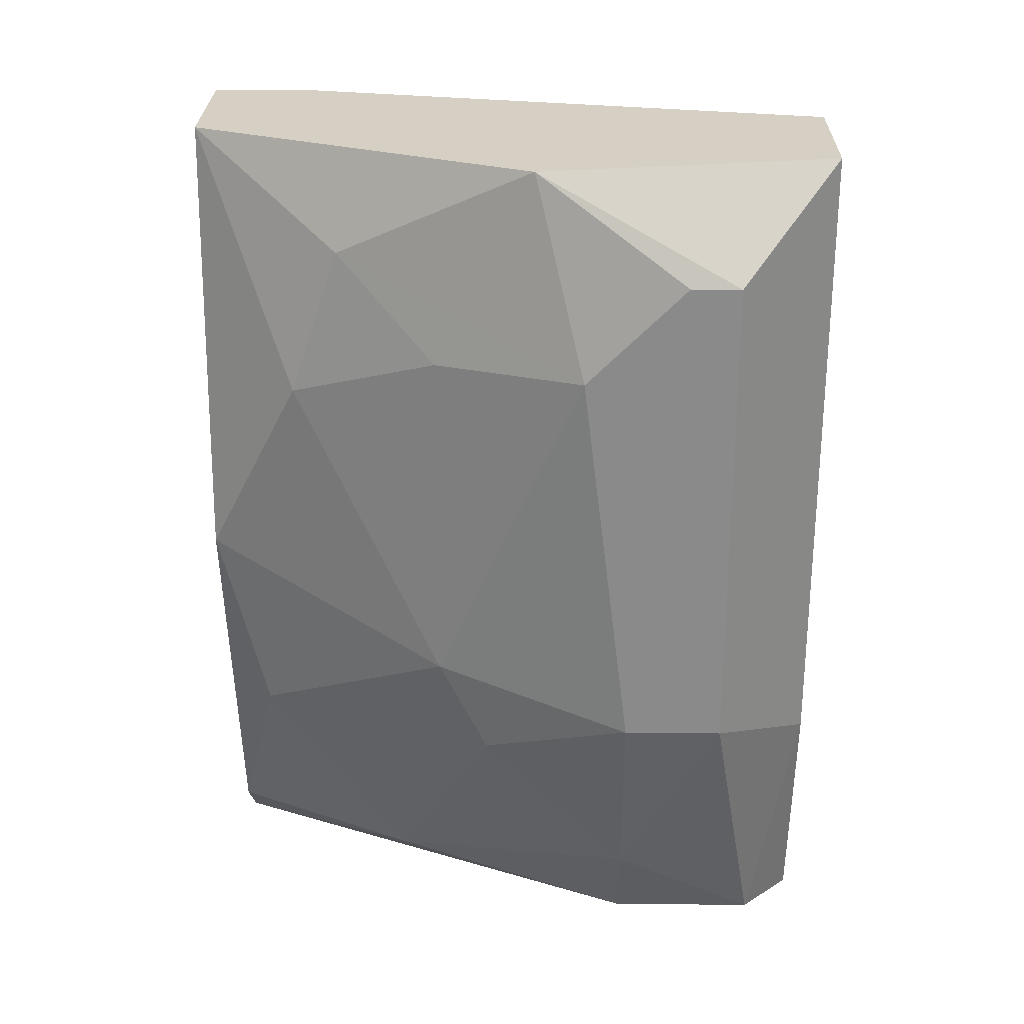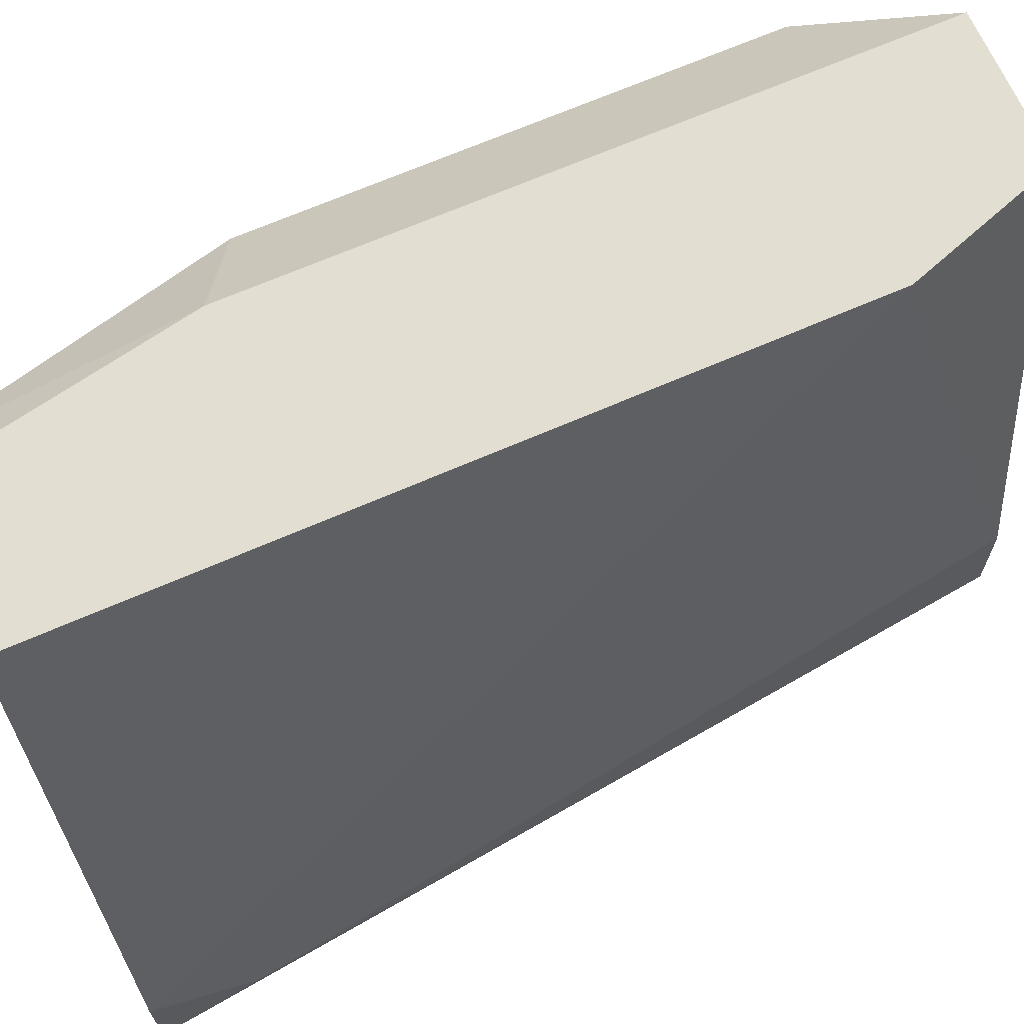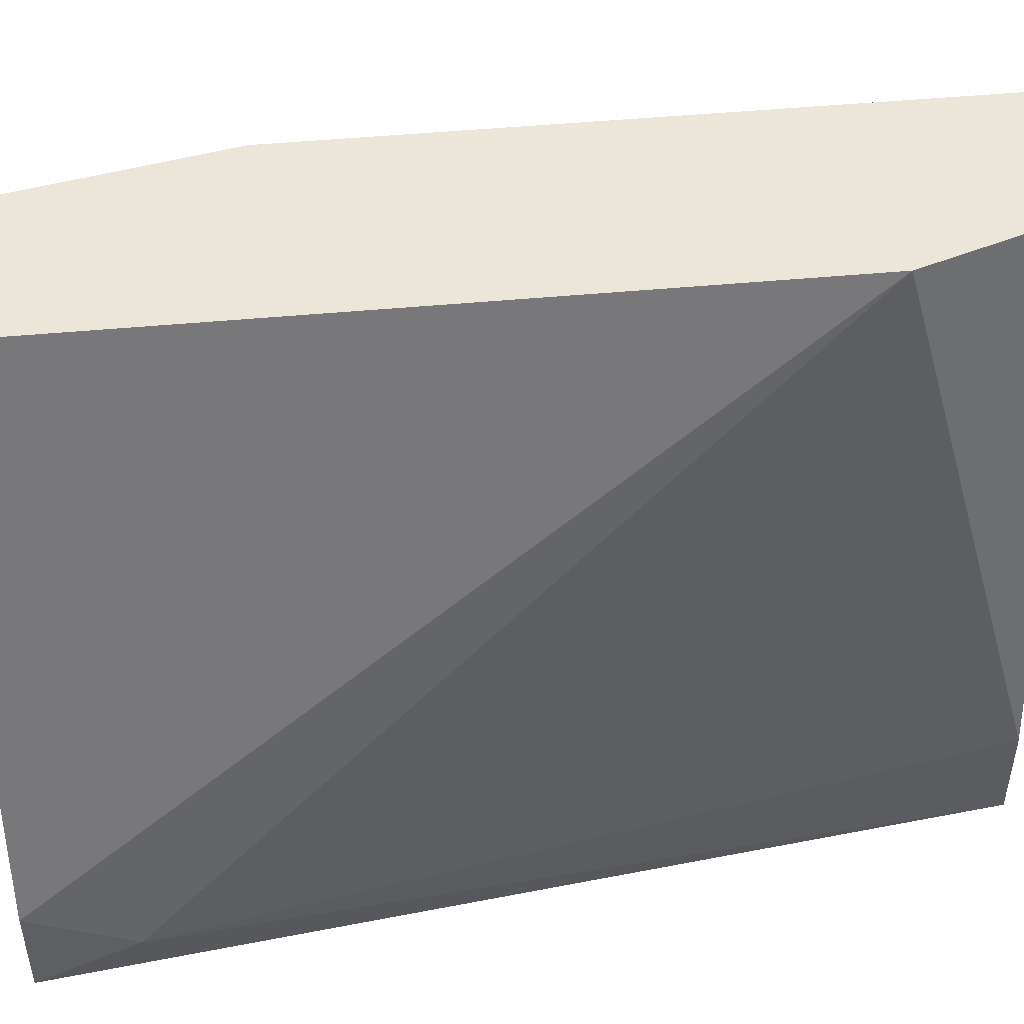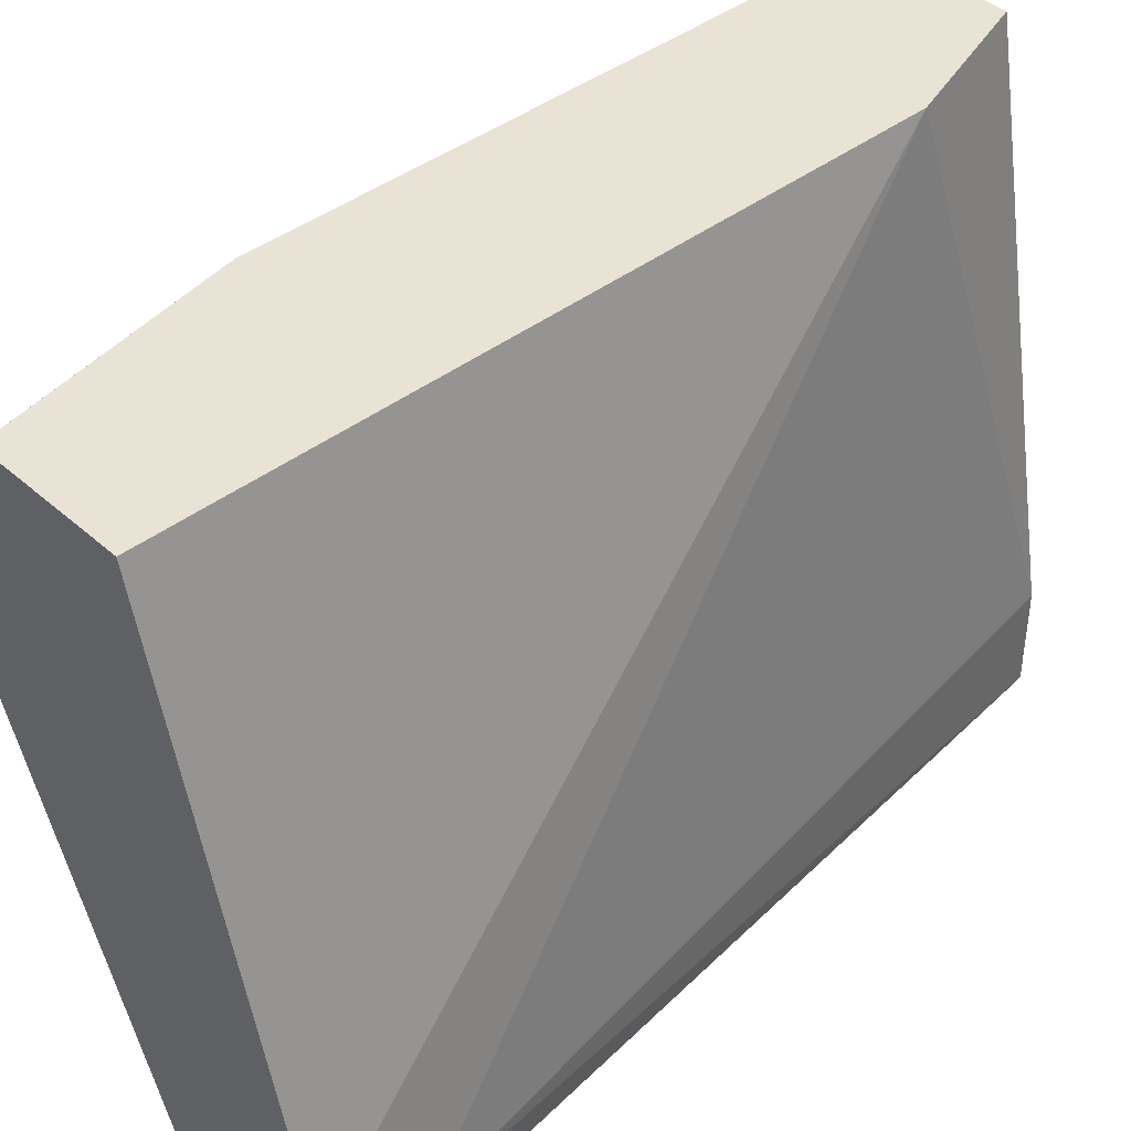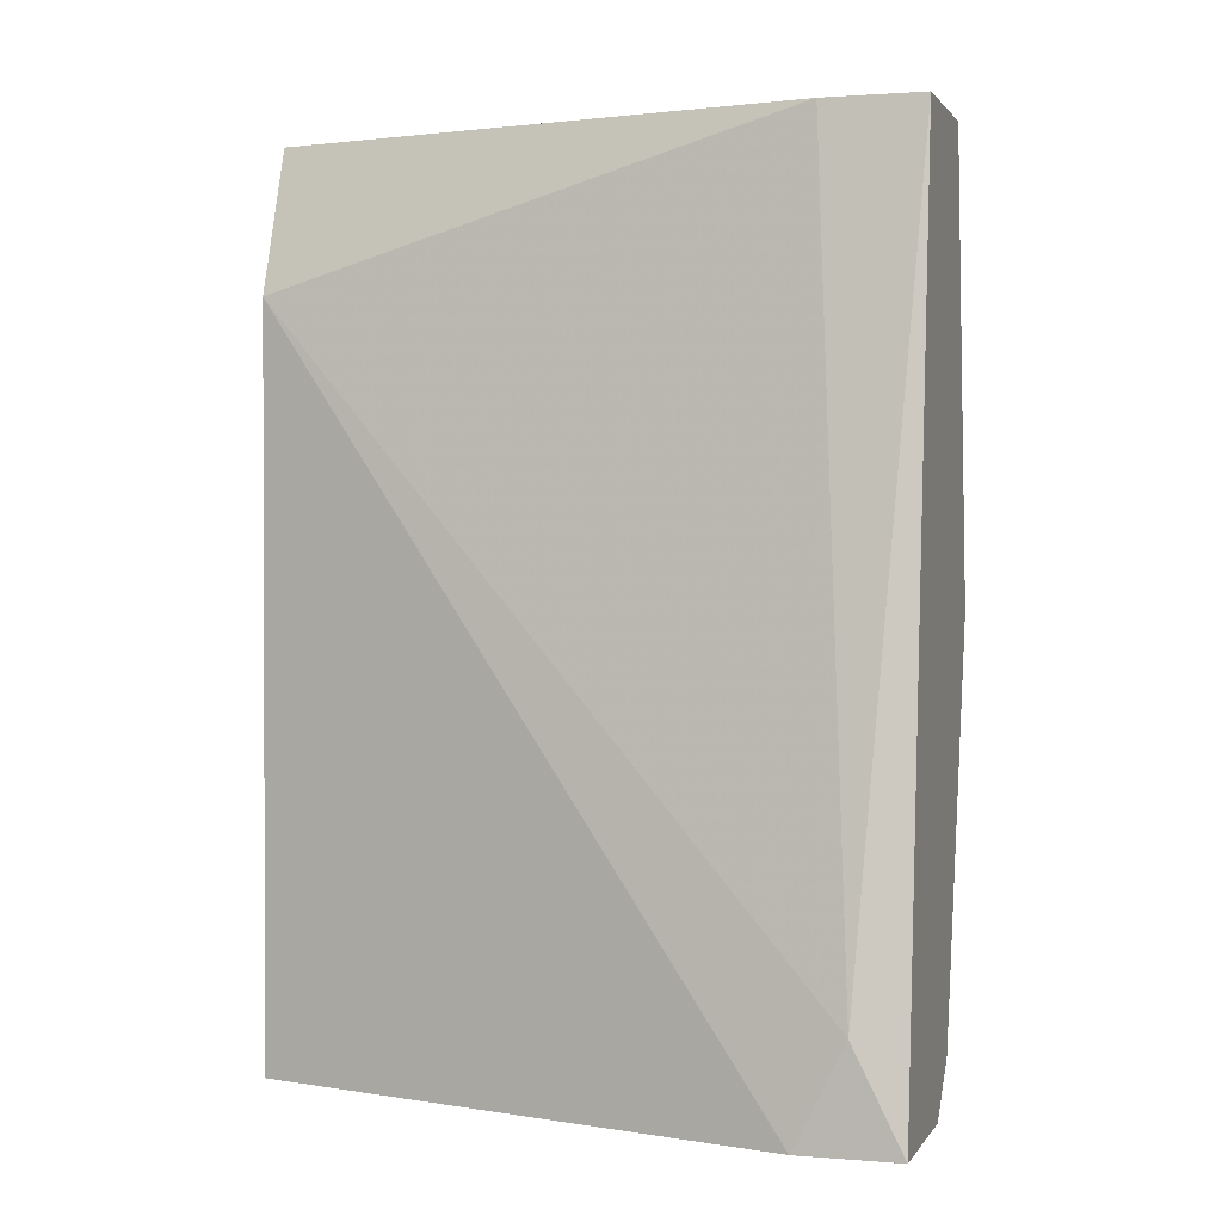
<metadata>
{"format":"obj","ext":"obj","renderer":"f3d","projection":"perspective","resolution":1024,"background":"white","views":[{"elev":26.3,"azim":91.0,"up":"+Z"},{"elev":67.4,"azim":-113.7,"up":"+Y"},{"elev":48.2,"azim":-96.0,"up":"+Y"},{"elev":41.3,"azim":-133.0,"up":"+Y"},{"elev":1.2,"azim":-73.0,"up":"+Z"}]}
</metadata>
<code>
v 0.04323 -0.01091 0.006177
v 0.04824 -0.00256 -0.000506
v 0.04824 -0.00256 -0.01219
v 0.04824 0.000775 0.006177
v 0.04824 -0.000889 -0.01553
v 0.04824 0.004116 -0.02054
v 0.04156 -0.01091 -0.02221
v 0.04156 0.0108 0.006177
v 0.0449 -0.009244 -0.01553
v 0.0449 -0.00423 -0.02221
v 0.0449 -0.01091 -0.008854
v 0.0449 0.0108 -0.02389
v 0.03823 -0.01091 0.006177
v 0.03823 -0.007573 0.006177
v 0.03488 -0.009244 -0.02054
v 0.03488 -0.01091 -0.02389
v 0.03488 -0.007573 -0.02389
v 0.04657 0.009127 -0.02389
v 0.04657 -0.007573 -0.002174
v 0.04657 0.004116 -0.02389
v 0.04657 -0.005901 0.002834
v 0.04657 0.0108 -0.01553
v 0.04657 0.0108 0.006177
v 0.04991 0.002445 -0.000506
v 0.04991 0.005786 0.002834
v 0.04991 0.004116 -0.01386
v 0.04991 0.007457 0.002834
v 0.04991 0.007457 -0.01386
v 0.03989 -0.01091 -0.02389
v 0.03989 0.0108 0.001166
v 0.03989 0.0108 -0.02389
f 19 2 21
f 16 17 18
f 17 30 31
f 18 17 31
f 16 11 1
f 31 30 23
f 14 1 23
f 16 18 29
f 11 16 29
f 16 1 13
f 1 14 13
f 30 14 8
f 14 23 8
f 23 30 8
f 25 26 28
f 31 23 22
f 23 28 22
f 28 18 22
f 23 1 4
f 11 9 3
f 18 28 6
f 28 26 6
f 17 16 15
f 14 30 15
f 30 17 15
f 16 13 15
f 13 14 15
f 26 25 24
f 25 4 24
f 3 26 24
f 3 24 19
f 1 11 19
f 11 3 19
f 24 2 19
f 25 28 27
f 28 23 27
f 4 25 27
f 23 4 27
f 29 18 20
f 10 29 20
f 18 6 20
f 6 10 20
f 11 29 7
f 29 10 7
f 9 11 7
f 10 9 7
f 18 31 12
f 22 18 12
f 31 22 12
f 9 10 5
f 26 3 5
f 3 9 5
f 10 6 5
f 6 26 5
f 4 1 21
f 24 4 21
f 2 24 21
f 1 19 21

</code>
